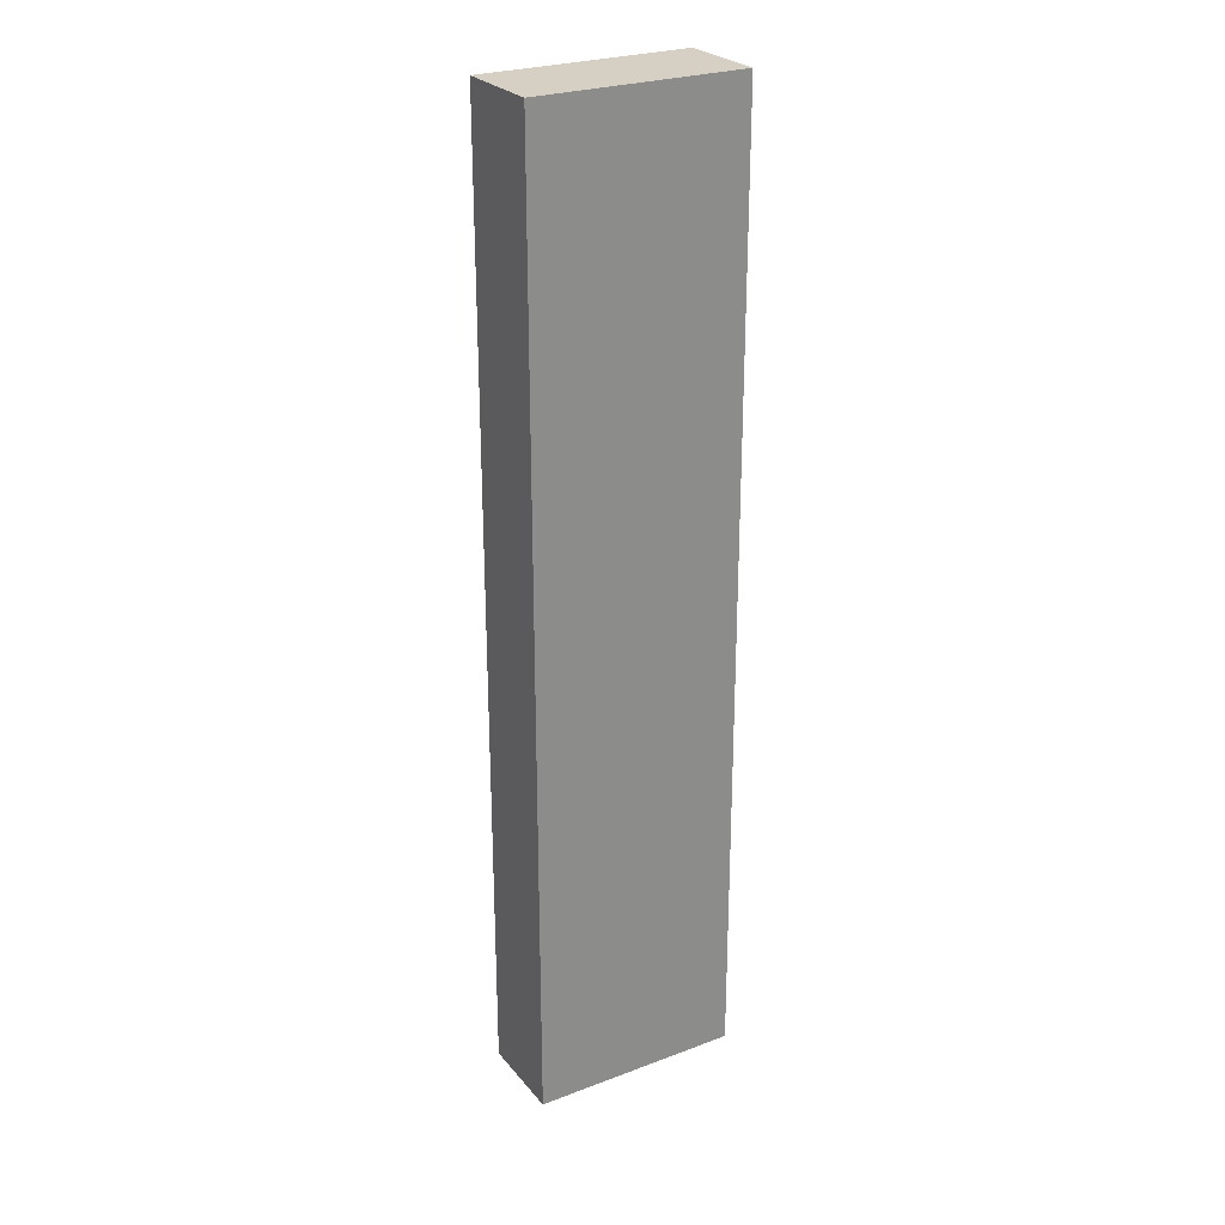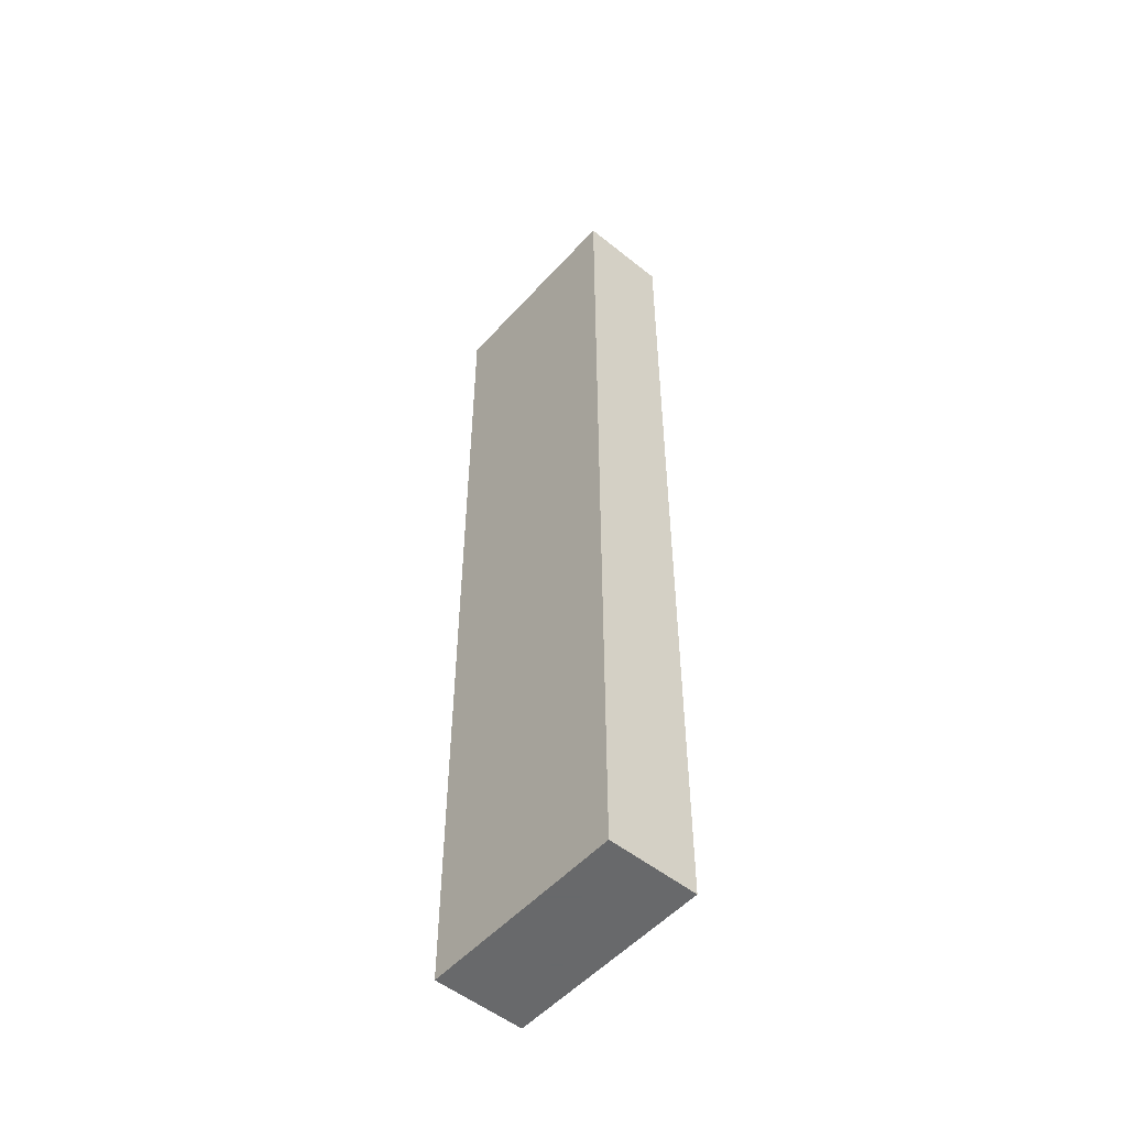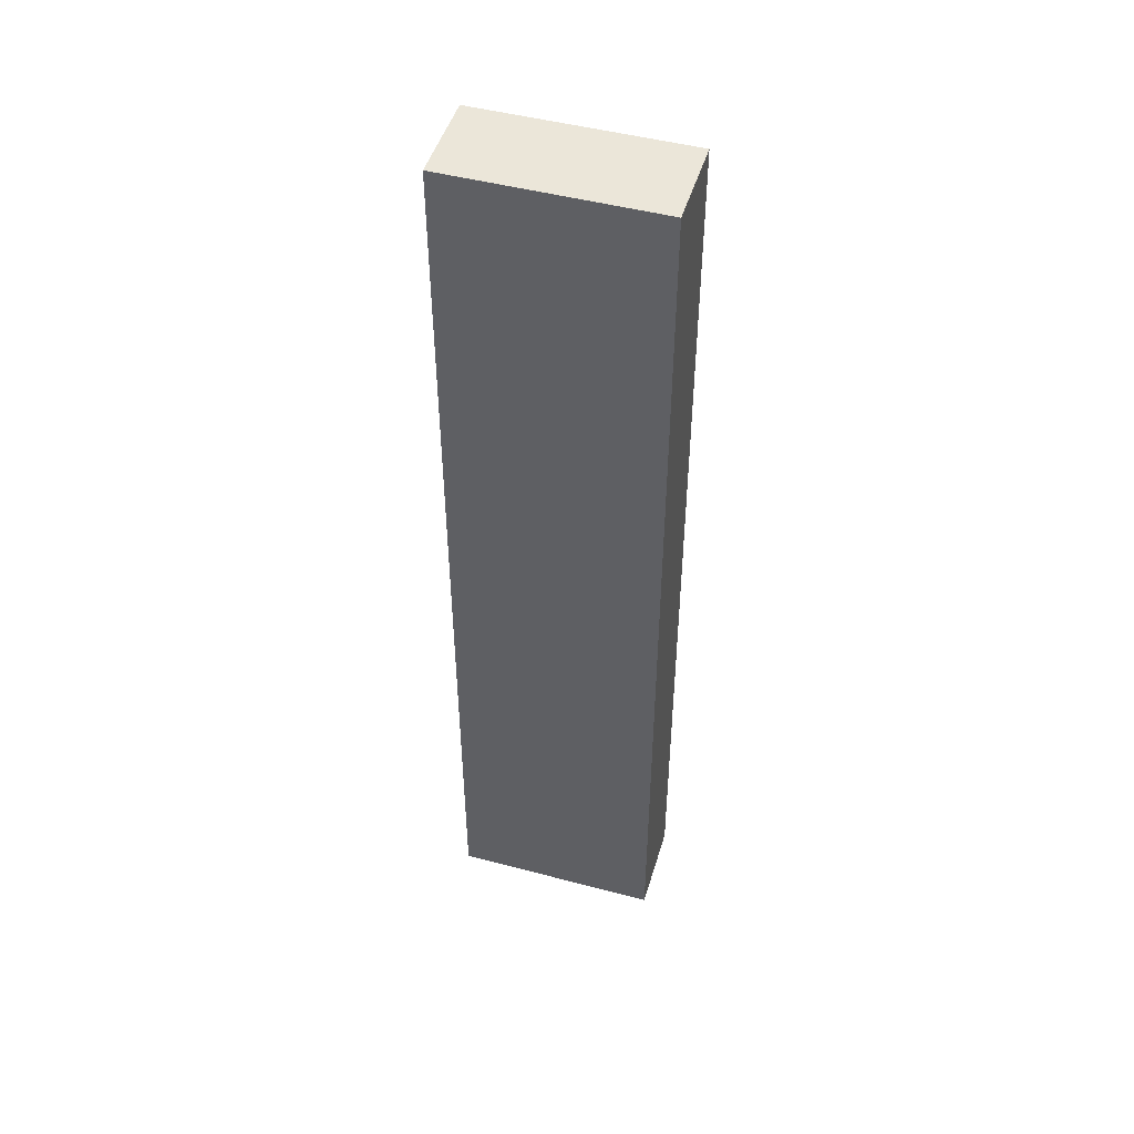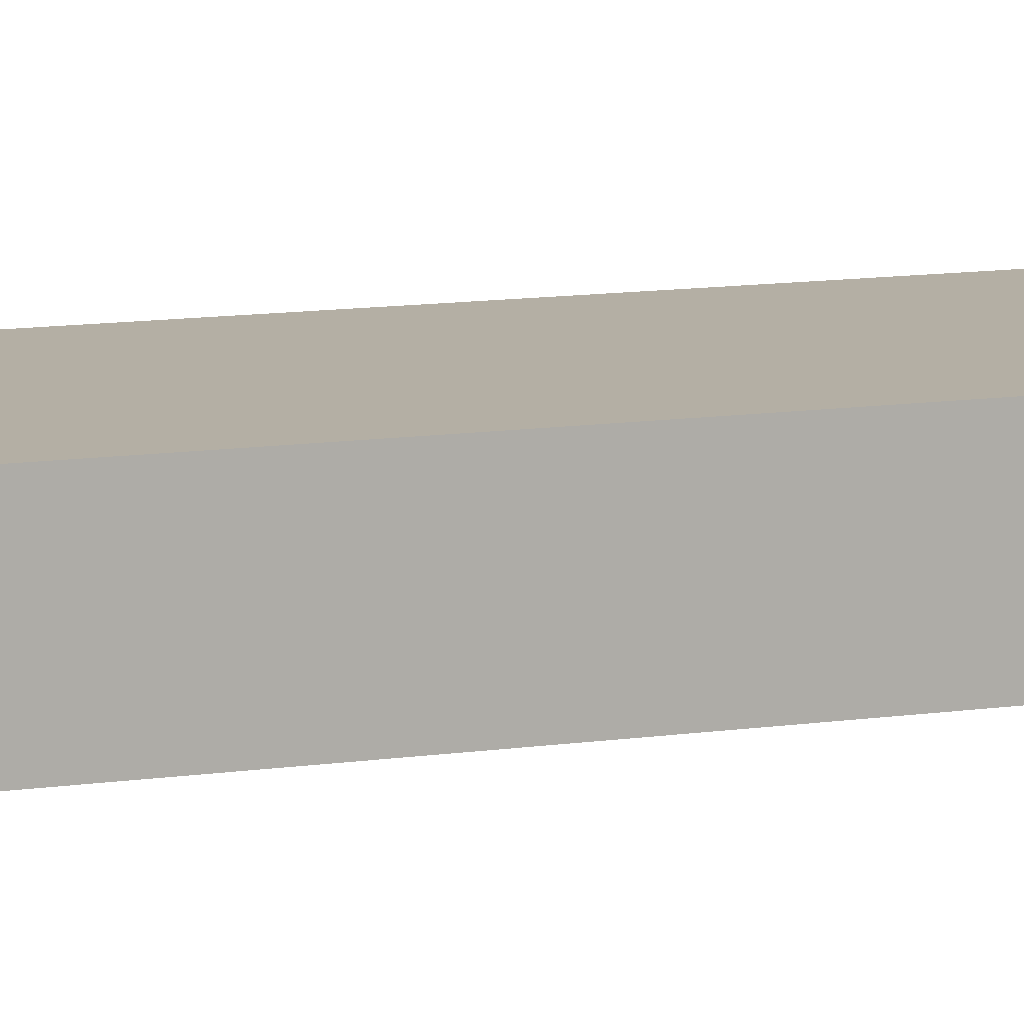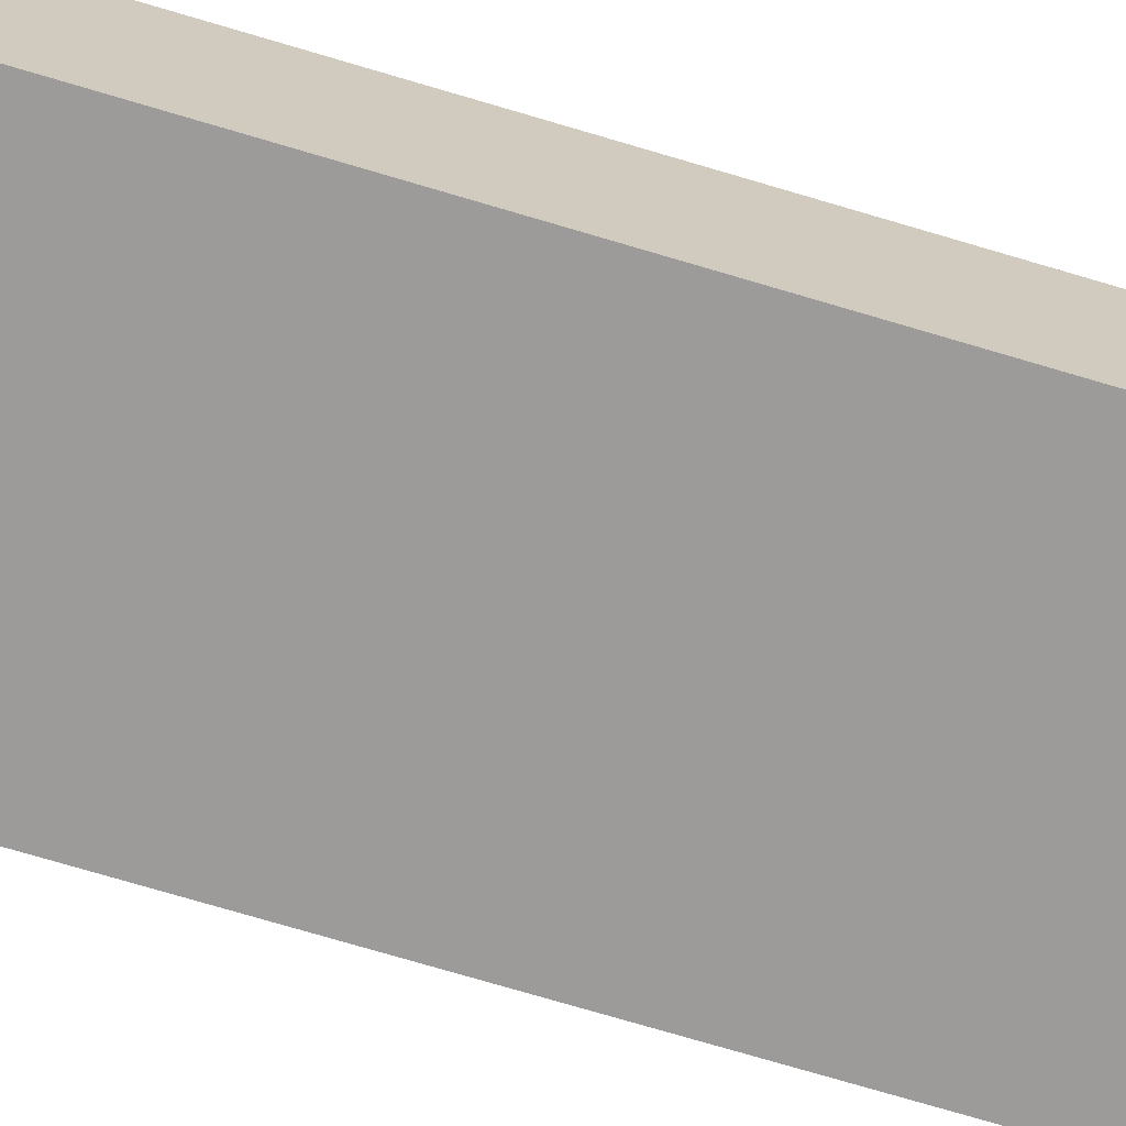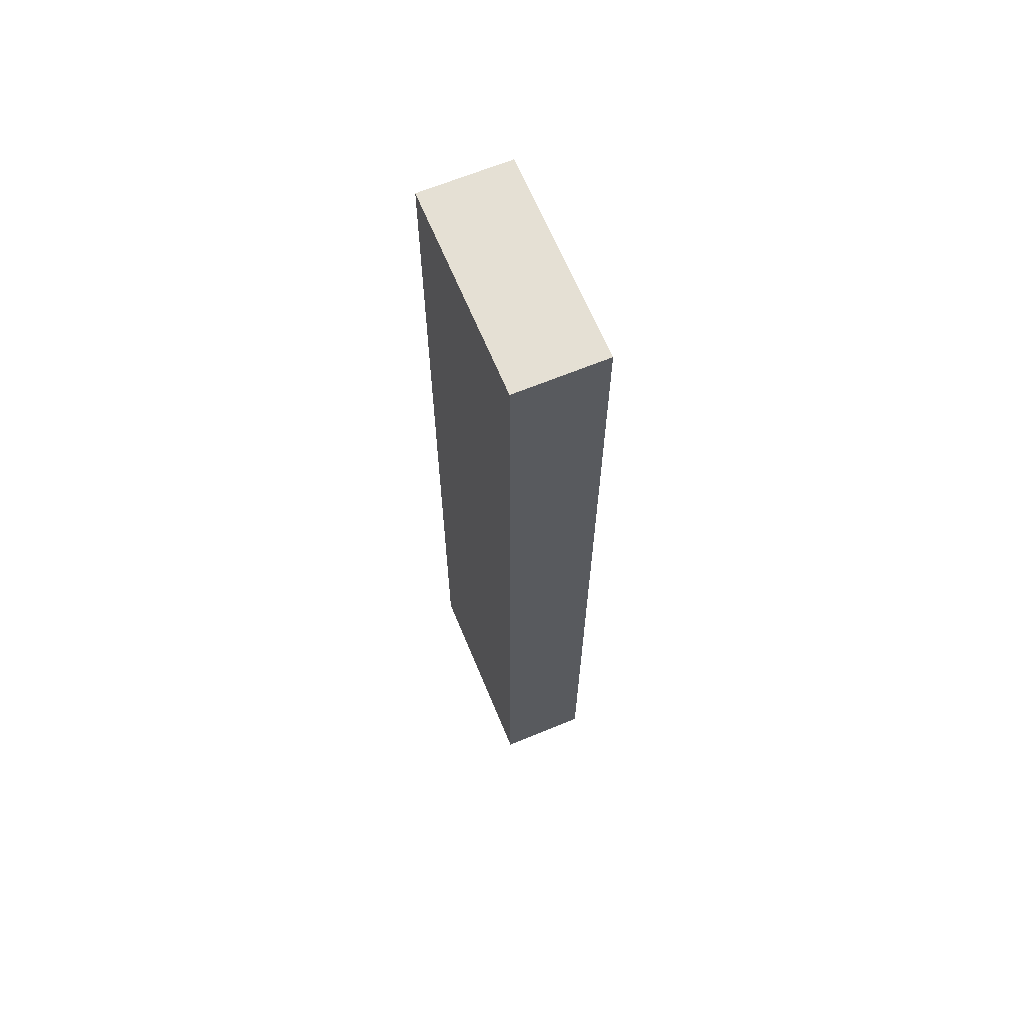
<metadata>
{"format":"obj","ext":"obj","renderer":"f3d","projection":"perspective","resolution":1024,"background":"white","views":[{"elev":26.4,"azim":149.5,"up":"+Y"},{"elev":-52.6,"azim":-130.8,"up":"+Y"},{"elev":48.2,"azim":16.5,"up":"+Y"},{"elev":11.3,"azim":70.1,"up":"+Z"},{"elev":-69.8,"azim":73.1,"up":"+Z"},{"elev":65.8,"azim":67.5,"up":"+Y"}]}
</metadata>
<code>
v  1.15  5.31  0.5
v  1.15  5.31 -0.5
v  1.15 -5.31  0.5
v  1.15 -5.31 -0.5
v -1.15  5.31  0.5
v -1.15  5.31 -0.5
v -1.15 -5.31  0.5
v -1.15 -5.31 -0.5
f 1 5 7
f 1 7 3
f 1 2 6
f 1 6 5
f 1 3 4
f 1 4 2
f 5 6 8
f 5 8 7
f 2 4 8
f 2 8 6
f 3 7 8
f 3 8 4

</code>
